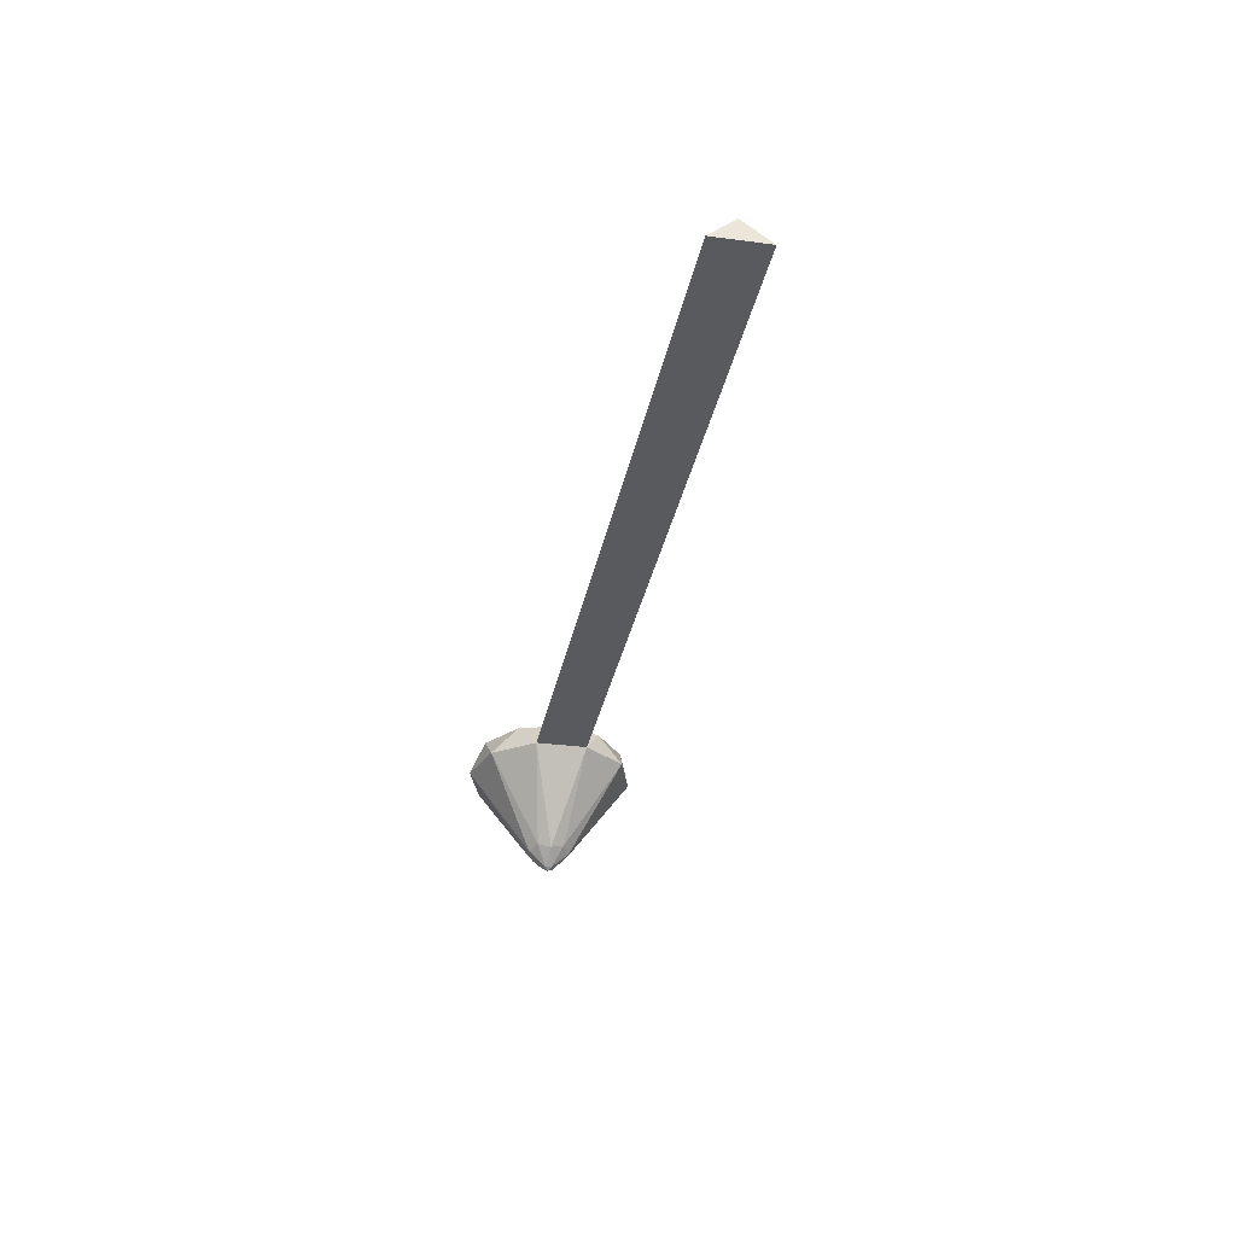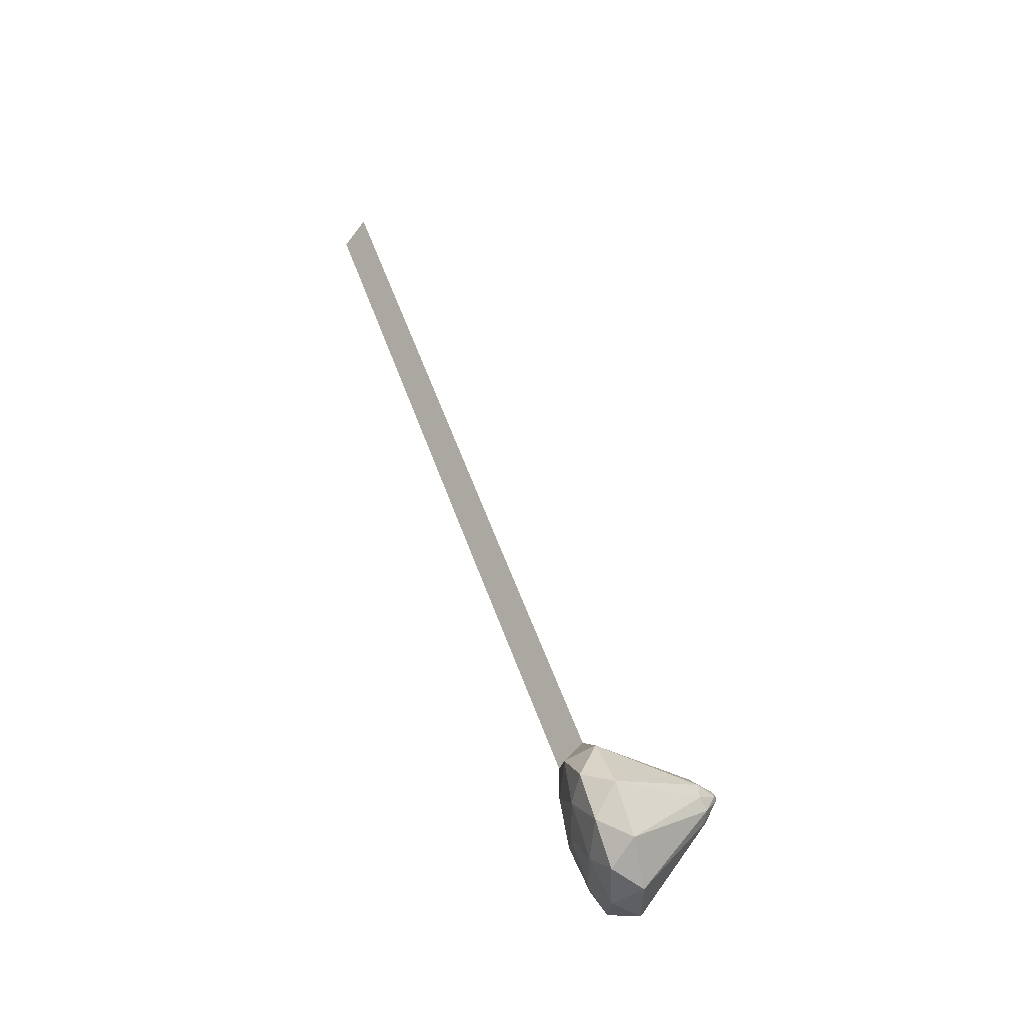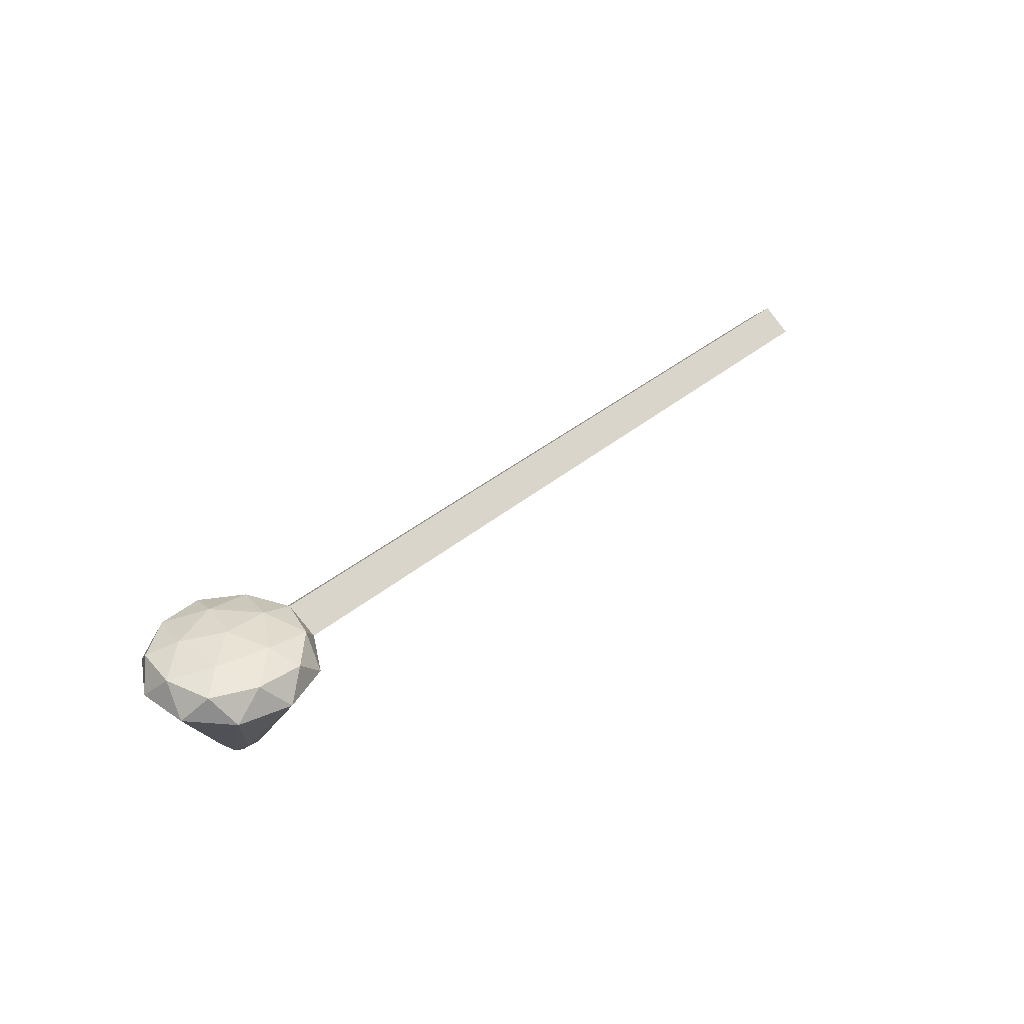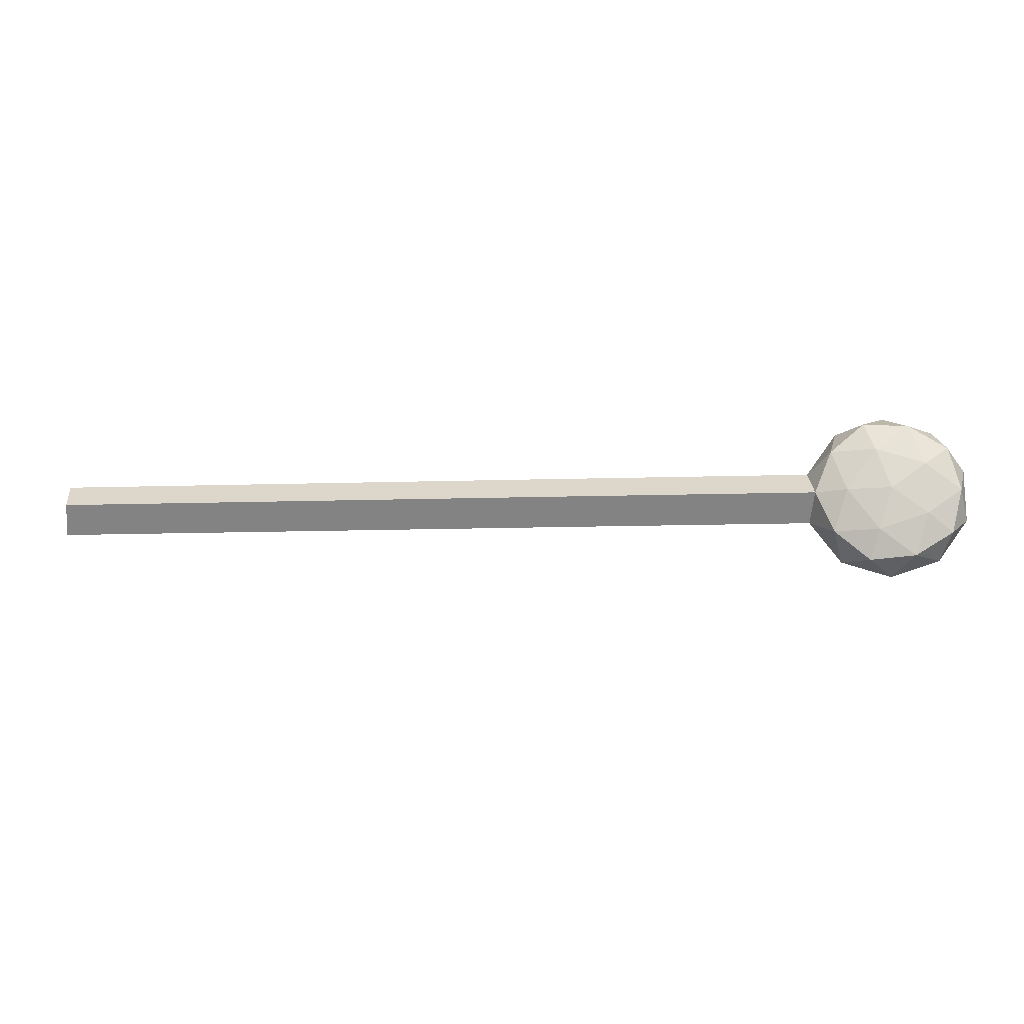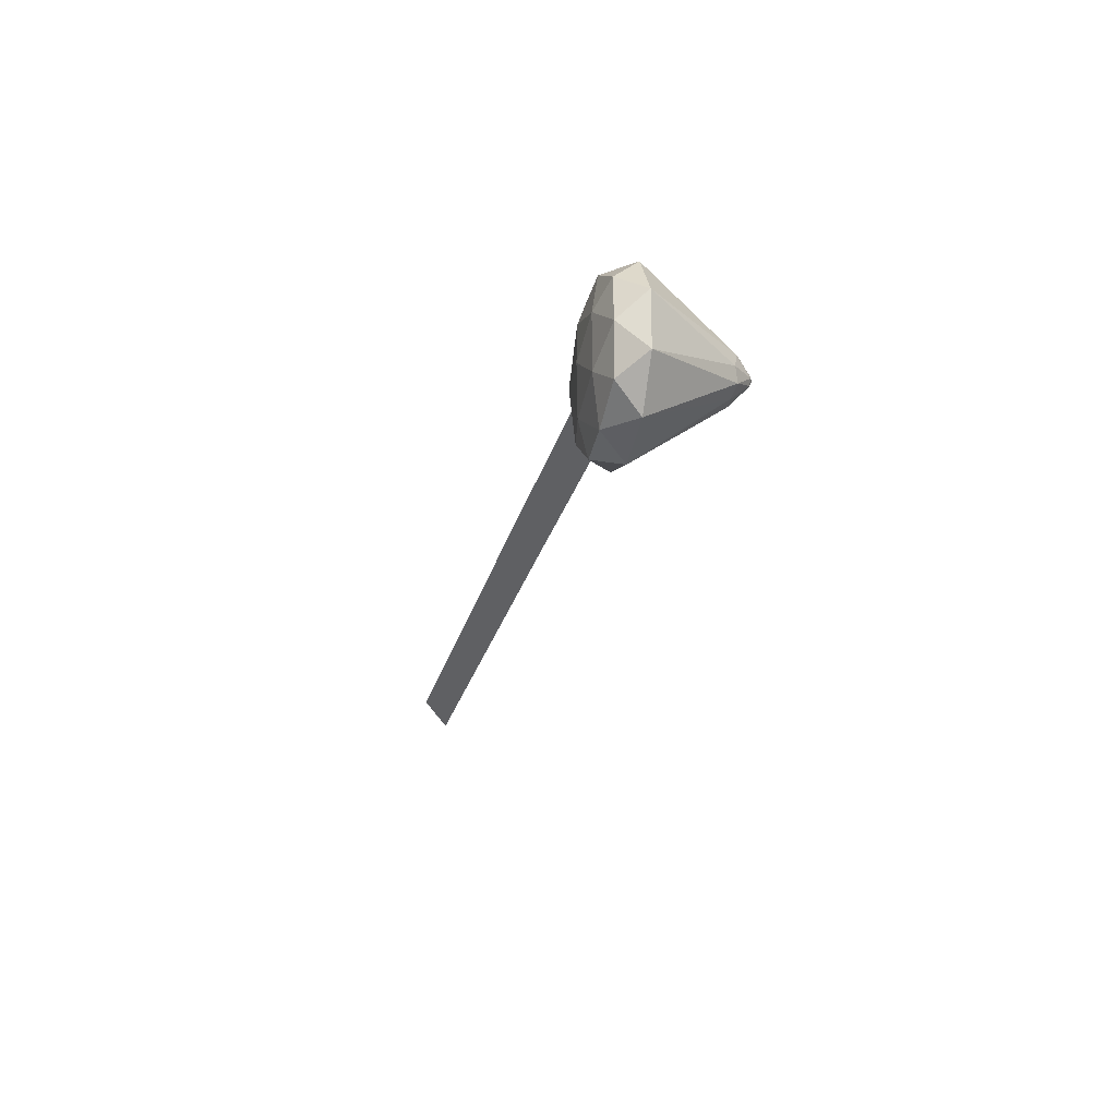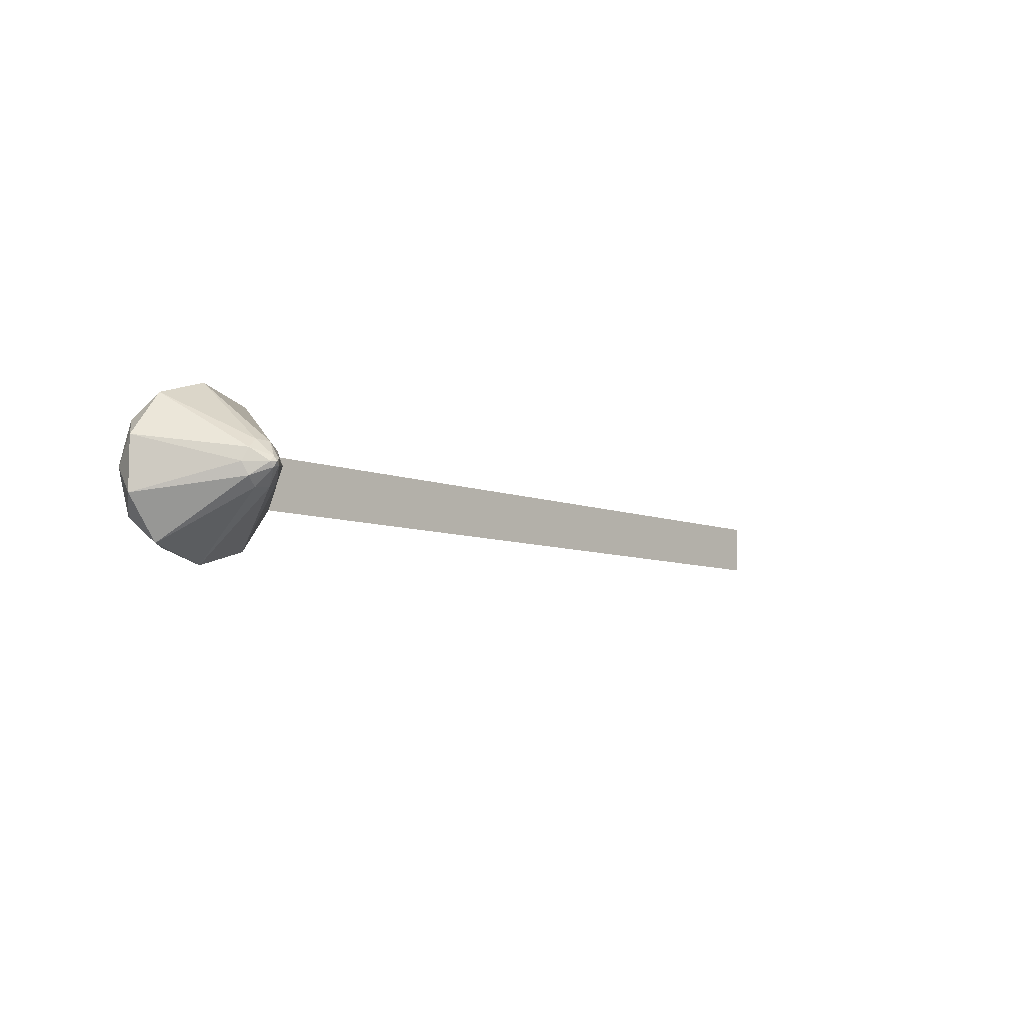
<metadata>
{"format":"obj","ext":"obj","renderer":"f3d","projection":"perspective","resolution":1024,"background":"white","views":[{"elev":-31.2,"azim":79.3,"up":"+Y"},{"elev":50.4,"azim":-108.4,"up":"+Z"},{"elev":35.4,"azim":-48.1,"up":"+Y"},{"elev":-15.0,"azim":-176.3,"up":"+Z"},{"elev":-22.8,"azim":-102.5,"up":"+Z"},{"elev":-7.5,"azim":-48.4,"up":"+Z"}]}
</metadata>
<code>
o dimonda_Icosphere
v -0.003102 1.714 -0
v 0.05542 1.781 0.04252
v -0.02545 1.781 0.06879
v -0.07544 1.781 -0
v -0.02545 1.781 -0.06879
v 0.05542 1.781 -0.04252
v 0.07128 2.127 0.2289
v -0.1978 2.127 0.1415
v -0.1978 2.127 -0.1415
v 0.07128 2.127 -0.2289
v 0.2376 2.127 0
v -0.003102 2.174 0
v -0.008392 1.723 0.01628
v 0.01075 1.723 0.01006
v 0.01816 1.77 0.06543
v 0.06569 1.77 -0
v 0.01075 1.723 -0.01006
v -0.02022 1.723 -0
v -0.05876 1.77 0.04044
v -0.008392 1.723 -0.01628
v -0.05876 1.77 -0.04044
v 0.01816 1.77 -0.06543
v 0.2528 2.049 0.08316
v 0.2528 2.049 -0.08316
v -0.003102 2.049 0.2691
v 0.1551 2.049 0.2177
v -0.2591 2.049 0.08316
v -0.1613 2.049 0.2177
v -0.1613 2.049 -0.2177
v -0.2591 2.049 -0.08316
v 0.1551 2.049 -0.2177
v -0.003102 2.049 -0.2691
v 0.1821 2.134 0.1346
v -0.07384 2.134 0.2177
v -0.232 2.134 0
v -0.07384 2.134 -0.2177
v 0.1821 2.134 -0.1346
v 0.04062 2.161 0.1346
v 0.1384 2.161 0
v -0.1176 2.161 0.08316
v -0.1176 2.161 -0.08316
v 0.04062 2.161 -0.1346
v 0.2528 2.049 -0.08316
v 0.2376 2.127 0
v 0.2528 2.049 0.08316
v 1.051 2.05 -0.08316
v 1.036 2.129 0
v 1.051 2.05 0.08316
v 1.051 2.05 -0.08316
v 1.036 2.129 0
v 1.051 2.05 0.08316
v 1.051 2.05 -0.08316
v 1.036 2.129 0
v 1.051 2.05 0.08316
v 2.742 2.05 -0.08316
v 2.727 2.129 0
v 2.742 2.05 0.08316
f 1 14 13
f 2 14 16
f 1 13 18
f 1 18 20
f 1 20 17
f 2 16 23
f 3 15 25
f 4 19 27
f 5 21 29
f 6 22 31
f 2 23 26
f 3 25 28
f 4 27 30
f 5 29 32
f 6 31 24
f 7 33 38
f 8 34 40
f 9 35 41
f 10 36 42
f 11 37 39
f 39 42 12
f 39 37 42
f 37 10 42
f 42 41 12
f 42 36 41
f 36 9 41
f 41 40 12
f 41 35 40
f 35 8 40
f 40 38 12
f 40 34 38
f 34 7 38
f 38 39 12
f 38 33 39
f 33 11 39
f 24 37 11
f 24 31 37
f 31 10 37
f 32 36 10
f 32 29 36
f 29 9 36
f 30 35 9
f 30 27 35
f 27 8 35
f 28 34 8
f 28 25 34
f 25 7 34
f 26 33 7
f 26 23 33
f 23 11 33
f 31 32 10
f 31 22 32
f 22 5 32
f 29 30 9
f 29 21 30
f 21 4 30
f 27 28 8
f 27 19 28
f 19 3 28
f 25 26 7
f 25 15 26
f 15 2 26
f 23 43 45
f 23 16 24
f 16 6 24
f 17 22 6
f 17 20 22
f 20 5 22
f 20 21 5
f 20 18 21
f 18 4 21
f 18 19 4
f 18 13 19
f 13 3 19
f 16 17 6
f 16 14 17
f 14 1 17
f 13 15 3
f 13 14 15
f 14 2 15
f 43 48 45
f 11 45 44
f 24 44 43
f 48 49 51
f 45 47 44
f 43 47 46
f 51 52 54
f 47 51 50
f 46 50 49
f 52 57 54
f 50 54 53
f 49 53 52
f 57 55 56
f 54 56 53
f 52 56 55
f 23 24 43
f 43 46 48
f 11 23 45
f 24 11 44
f 48 46 49
f 45 48 47
f 43 44 47
f 51 49 52
f 47 48 51
f 46 47 50
f 52 55 57
f 50 51 54
f 49 50 53
f 54 57 56
f 52 53 56

</code>
